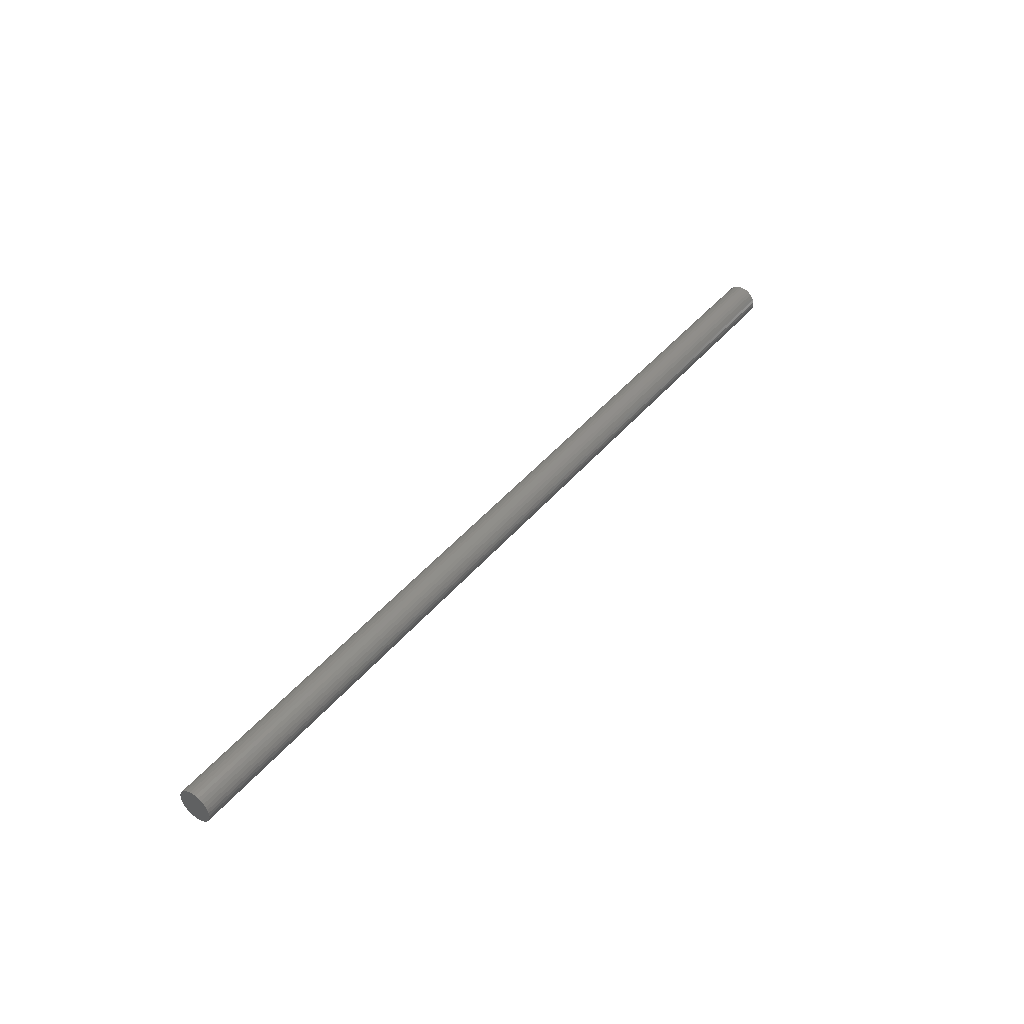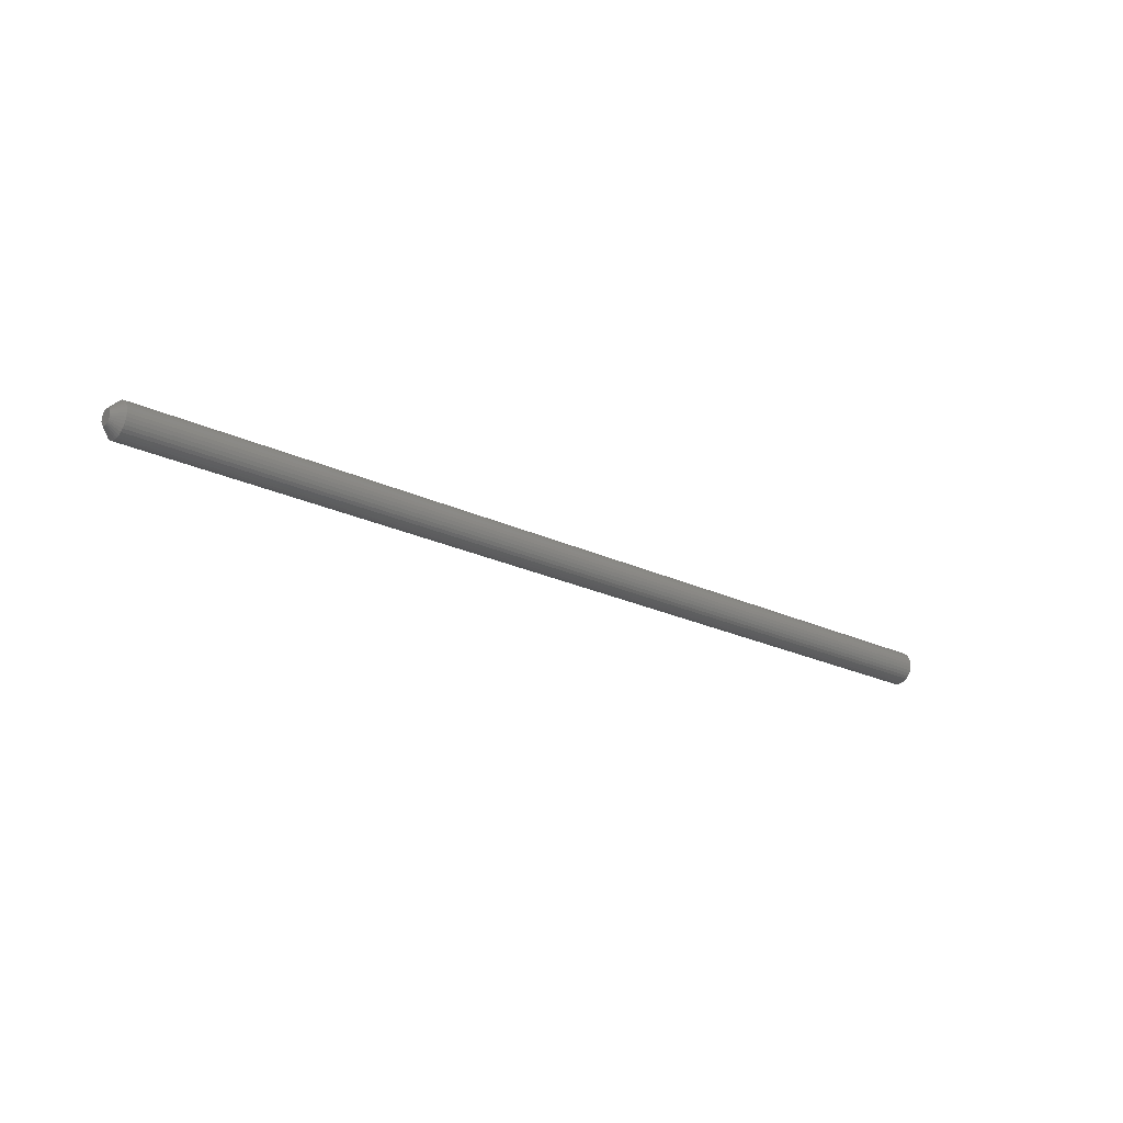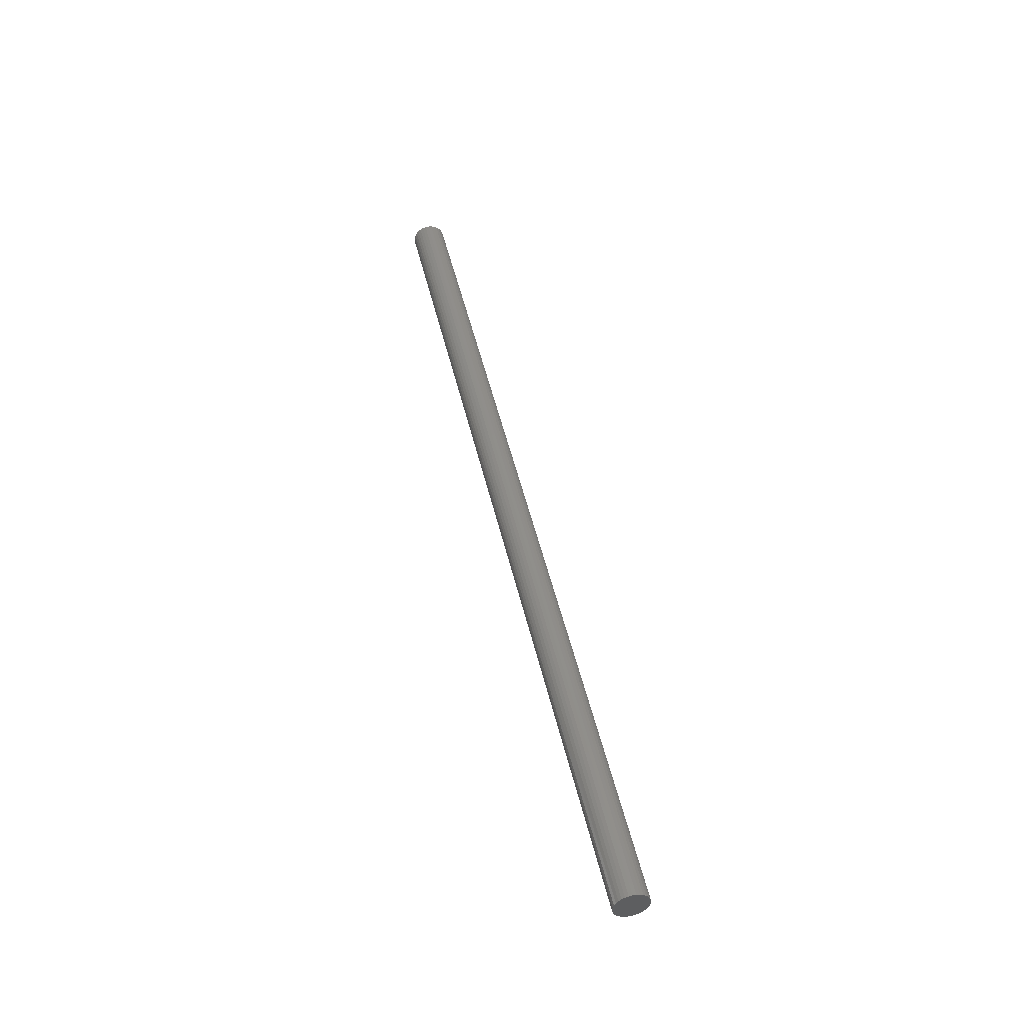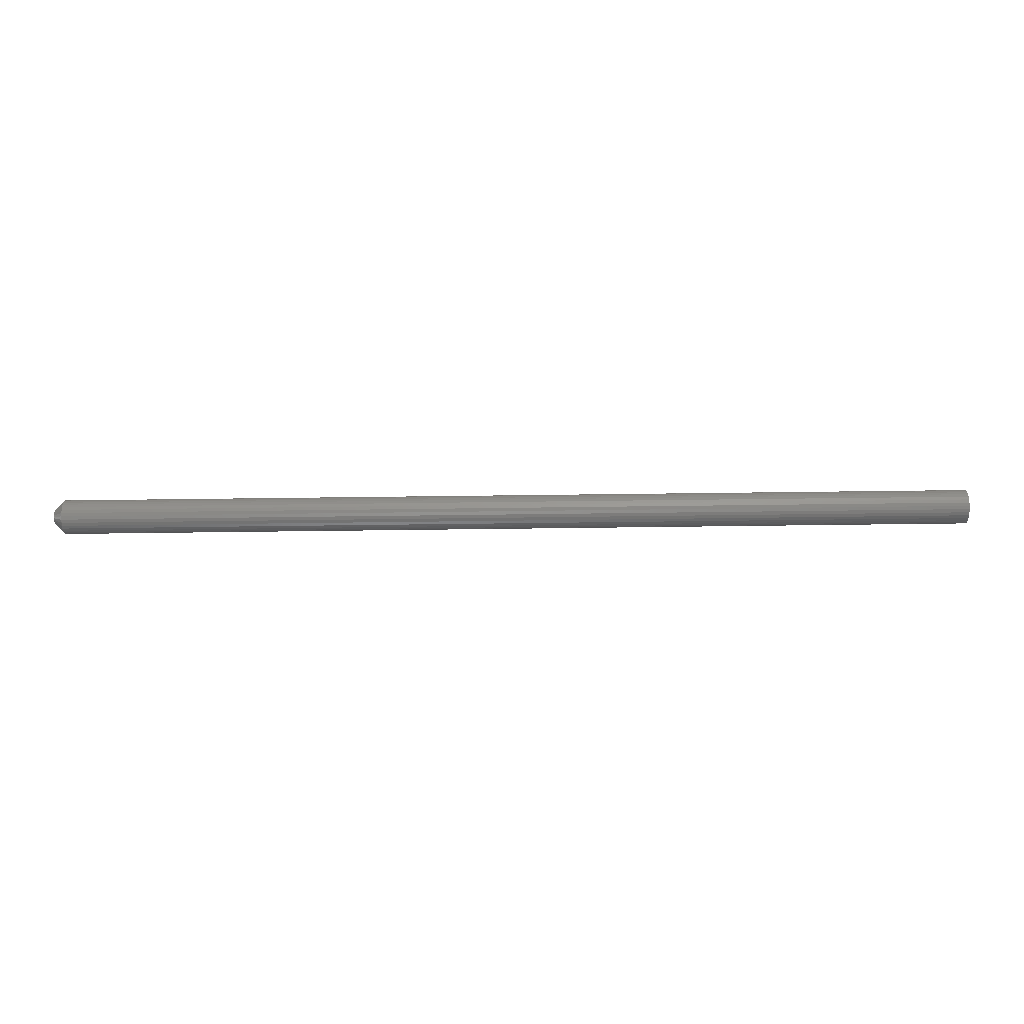
<metadata>
{"format":"stl","ext":"stl","renderer":"f3d","projection":"perspective","resolution":1024,"background":"white","views":[{"elev":42.8,"azim":126.2,"up":"+Z"},{"elev":-23.1,"azim":-39.0,"up":"+Y"},{"elev":47.4,"azim":77.4,"up":"+Z"},{"elev":42.0,"azim":-1.0,"up":"+Z"}]}
</metadata>
<code>
# stl→obj: 96 verts, 188 faces
v -0.75 0.01268 0.00849
v -0.75 -0.004296 0.00849
v -0.75 0.01086 0.009983
v -0.75 -0.005789 0.00667
v -0.75 0.01418 0.00667
v -0.75 -0.006899 0.004595
v -0.75 0.01529 0.004595
v -0.75 0.01418 -0.00667
v -0.75 -0.005789 -0.00667
v -0.75 0.01529 -0.004595
v -0.75 -0.004296 -0.00849
v -0.75 0.01268 -0.00849
v -0.75 -0.002476 -0.009983
v -0.75 -0.002476 0.009983
v -0.75 -0.0004006 0.01109
v -0.75 0.001852 0.01178
v -0.75 0.004194 0.01201
v -0.75 0.006536 0.01178
v -0.75 0.008789 0.01109
v -0.75 0.01086 -0.009983
v -0.75 0.008789 -0.01109
v -0.75 0.006536 -0.01178
v -0.75 0.004194 -0.01201
v -0.75 0.001852 -0.01178
v -0.75 -0.0004006 -0.01109
v -0.75 -0.006899 -0.004595
v -0.75 -0.007582 -0.002342
v -0.75 0.01597 -0.002342
v -0.75 -0.007812 -2.295e-19
v -0.75 0.0162 -6.111e-18
v -0.75 -0.007582 0.002342
v -0.75 0.01597 0.002342
v -0.7344 0.03183 -1.015e-17
v 0.75 0.03183 -3.384e-18
v -0.7344 0.03129 -0.005391
v 0.75 0.03129 -0.005391
v -0.7344 0.02972 -0.01057
v 0.75 0.02972 -0.01057
v -0.7344 0.02717 -0.01535
v 0.75 0.02717 -0.01535
v -0.7344 0.02373 -0.01954
v 0.75 0.02373 -0.01954
v -0.7344 0.01955 -0.02297
v 0.75 0.01955 -0.02297
v -0.7344 0.01477 -0.02553
v 0.75 0.01477 -0.02553
v -0.7344 0.009585 -0.0271
v 0.75 0.009585 -0.0271
v -0.7344 0.004194 -0.02763
v 0.75 0.004194 -0.02763
v -0.7344 -0.001197 -0.0271
v 0.75 -0.001197 -0.0271
v -0.7344 -0.00638 -0.02553
v 0.75 -0.00638 -0.02553
v -0.7344 -0.01116 -0.02297
v 0.75 -0.01116 -0.02297
v -0.7344 -0.01534 -0.01954
v 0.75 -0.01534 -0.01954
v -0.7344 -0.01878 -0.01535
v 0.75 -0.01878 -0.01535
v -0.7344 -0.02133 -0.01057
v 0.75 -0.02133 -0.01057
v -0.7344 -0.02291 -0.005391
v 0.75 -0.02291 -0.005391
v -0.7344 -0.02344 3.384e-18
v 0.75 -0.02344 3.384e-18
v -0.7344 -0.02291 0.005391
v 0.75 -0.02291 0.005391
v -0.7344 -0.02133 0.01057
v 0.75 -0.02133 0.01057
v -0.7344 -0.01878 0.01535
v 0.75 -0.01878 0.01535
v -0.7344 -0.01534 0.01954
v 0.75 -0.01534 0.01954
v -0.7344 -0.01116 0.02297
v 0.75 -0.01116 0.02297
v -0.7344 -0.00638 0.02553
v 0.75 -0.00638 0.02553
v -0.7344 -0.001197 0.0271
v 0.75 -0.001197 0.0271
v -0.7344 0.004194 0.02763
v 0.75 0.004194 0.02763
v -0.7344 0.009585 0.0271
v 0.75 0.009585 0.0271
v -0.7344 0.01477 0.02553
v 0.75 0.01477 0.02553
v -0.7344 0.01955 0.02297
v 0.75 0.01955 0.02297
v -0.7344 0.02373 0.01954
v 0.75 0.02373 0.01954
v -0.7344 0.02717 0.01535
v 0.75 0.02717 0.01535
v -0.7344 0.02972 0.01057
v 0.75 0.02972 0.01057
v -0.7344 0.03129 0.005391
v 0.75 0.03129 0.005391
f 1 2 3
f 1 4 2
f 5 4 1
f 6 4 5
f 7 6 5
f 8 9 10
f 11 9 8
f 12 11 8
f 12 13 11
f 14 15 16
f 14 16 17
f 14 17 18
f 14 18 19
f 14 19 3
f 14 3 2
f 20 21 22
f 20 22 23
f 20 23 24
f 20 24 25
f 20 25 13
f 20 13 12
f 9 26 10
f 10 26 27
f 10 27 28
f 28 27 29
f 28 29 30
f 30 29 31
f 30 31 32
f 32 31 6
f 32 6 7
f 33 34 35
f 35 34 36
f 35 36 37
f 37 36 38
f 37 38 39
f 39 38 40
f 39 40 41
f 41 40 42
f 41 42 43
f 43 42 44
f 43 44 45
f 45 44 46
f 45 46 47
f 47 46 48
f 47 48 49
f 49 48 50
f 49 50 51
f 51 50 52
f 51 52 53
f 53 52 54
f 53 54 55
f 55 54 56
f 55 56 57
f 57 56 58
f 57 58 59
f 59 58 60
f 59 60 61
f 61 60 62
f 61 62 63
f 63 62 64
f 63 64 65
f 65 64 66
f 65 66 67
f 67 66 68
f 67 68 69
f 69 68 70
f 69 70 71
f 71 70 72
f 71 72 73
f 73 72 74
f 73 74 75
f 75 74 76
f 75 76 77
f 77 76 78
f 77 78 79
f 79 78 80
f 79 80 81
f 81 80 82
f 81 82 83
f 83 82 84
f 83 84 85
f 85 84 86
f 85 86 87
f 87 86 88
f 87 88 89
f 89 88 90
f 89 90 91
f 91 90 92
f 91 92 93
f 93 92 94
f 93 94 95
f 95 94 96
f 95 96 33
f 33 96 34
f 30 95 33
f 30 32 95
f 65 31 29
f 65 67 31
f 7 93 95
f 7 95 32
f 5 89 91
f 91 93 5
f 5 93 7
f 19 85 87
f 19 87 3
f 87 1 3
f 18 81 83
f 83 85 18
f 18 85 19
f 15 77 79
f 15 79 16
f 79 17 16
f 14 73 75
f 75 77 14
f 14 77 15
f 6 69 71
f 6 71 4
f 71 2 4
f 67 69 31
f 31 69 6
f 89 5 1
f 1 87 89
f 81 18 17
f 17 79 81
f 73 14 2
f 2 71 73
f 29 63 65
f 29 27 63
f 33 28 30
f 33 35 28
f 26 61 63
f 26 63 27
f 9 57 59
f 59 61 9
f 9 61 26
f 25 53 55
f 25 55 13
f 55 11 13
f 24 49 51
f 51 53 24
f 24 53 25
f 21 45 47
f 21 47 22
f 47 23 22
f 20 41 43
f 43 45 20
f 20 45 21
f 10 37 39
f 10 39 8
f 39 12 8
f 35 37 28
f 28 37 10
f 57 9 11
f 11 55 57
f 49 24 23
f 23 47 49
f 41 20 12
f 12 39 41
f 82 80 78
f 84 82 78
f 84 78 86
f 86 78 76
f 86 76 88
f 88 76 74
f 88 74 90
f 90 74 72
f 90 72 92
f 92 72 70
f 92 70 94
f 94 70 68
f 94 68 96
f 36 62 38
f 38 62 60
f 38 60 40
f 40 60 58
f 40 58 42
f 42 58 56
f 42 56 44
f 44 56 54
f 44 54 46
f 46 54 52
f 46 52 50
f 46 50 48
f 96 68 34
f 34 68 66
f 34 66 36
f 36 66 64
f 36 64 62

</code>
